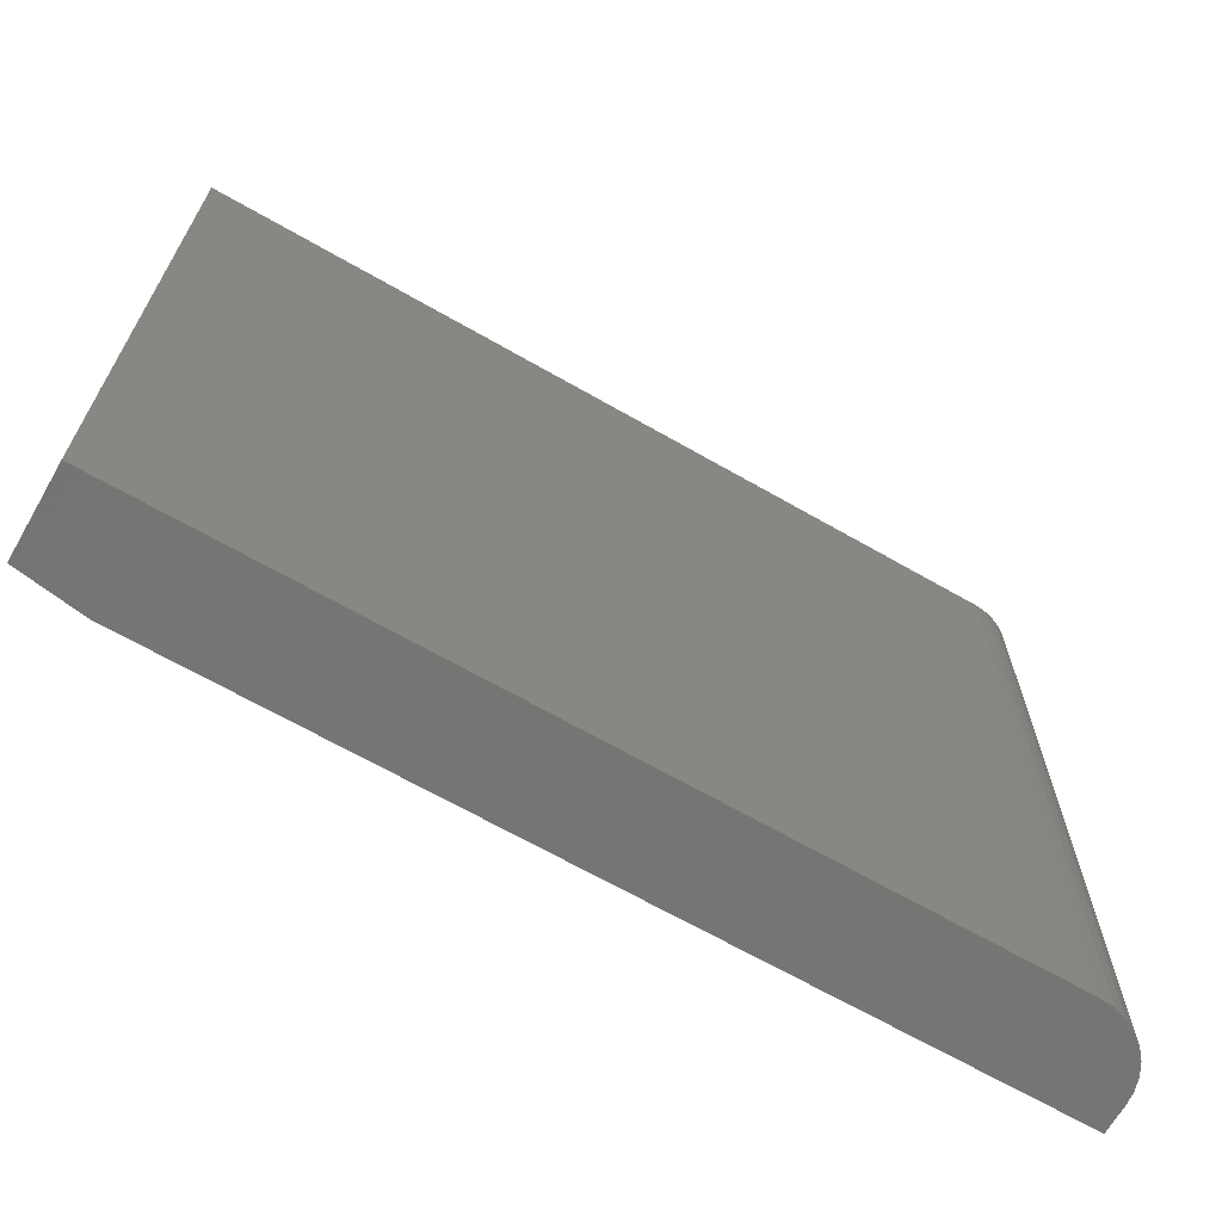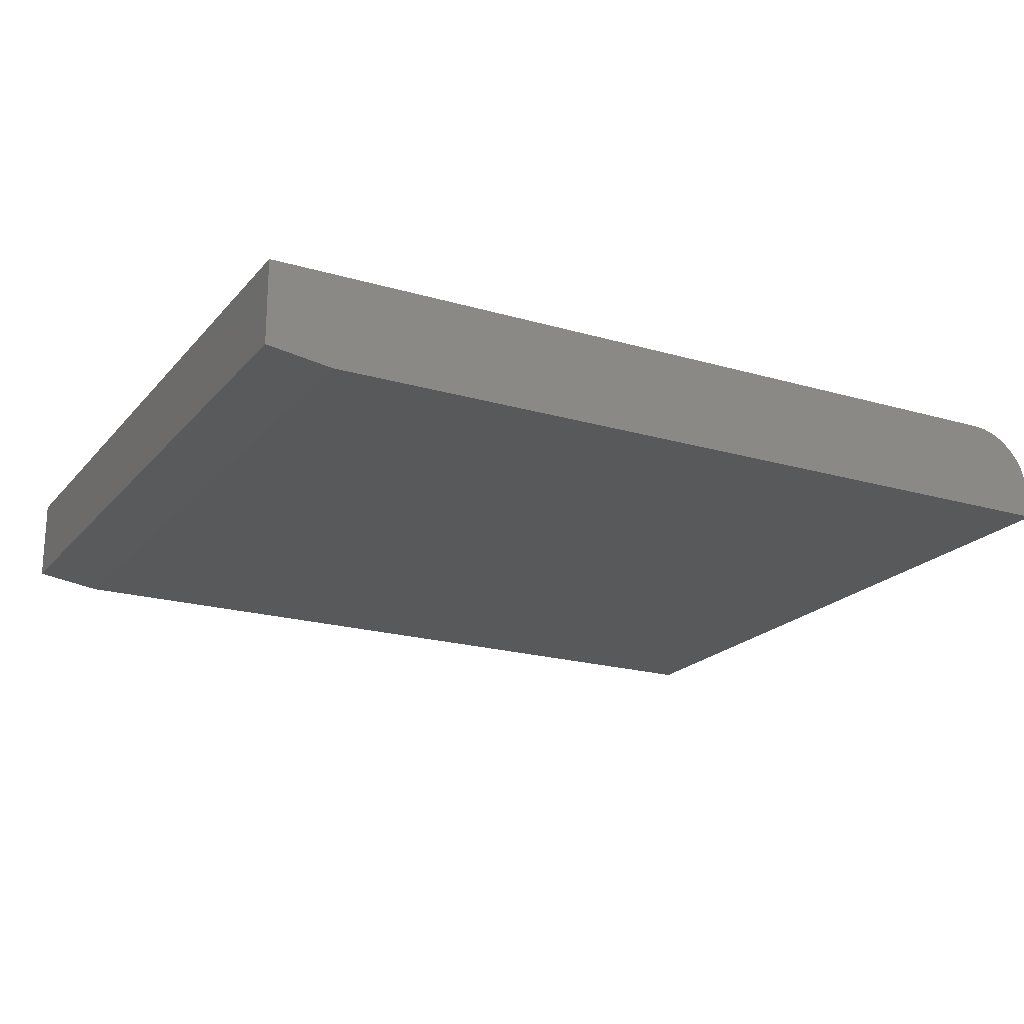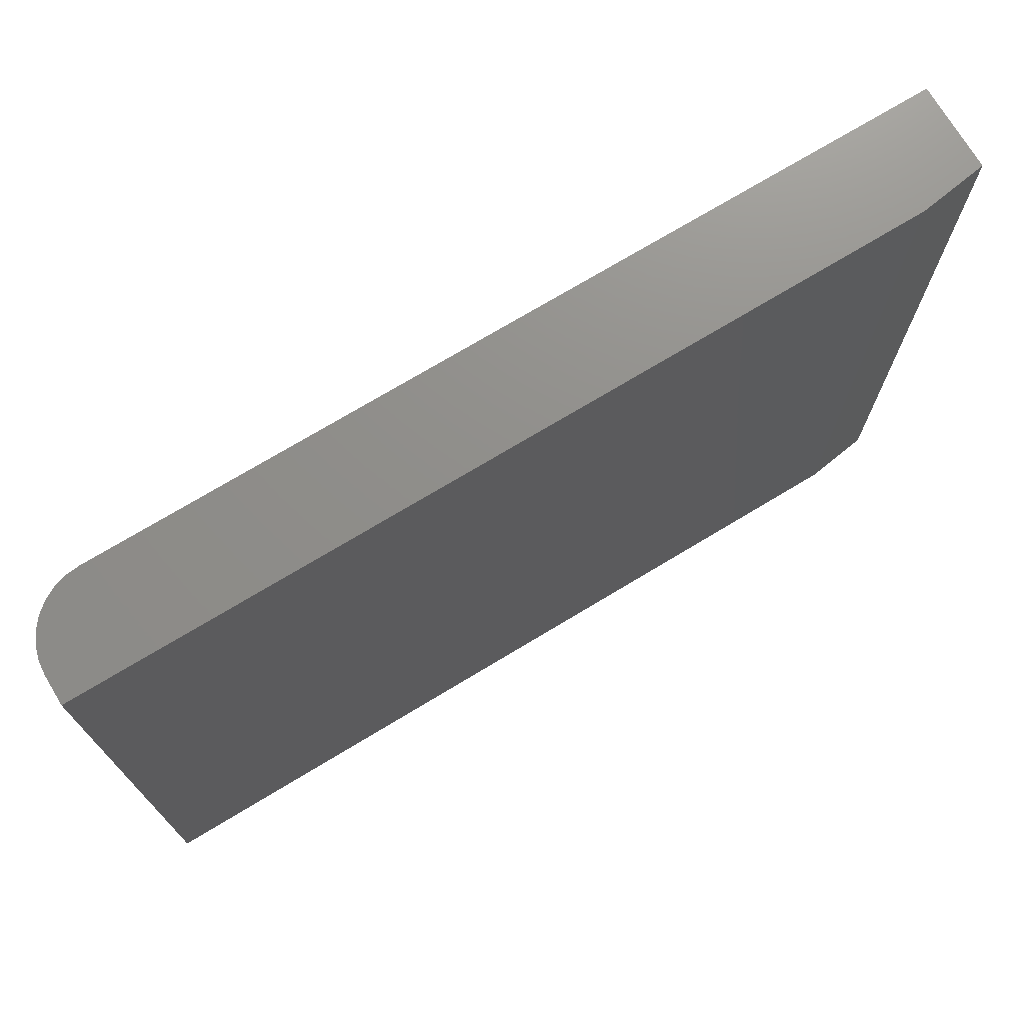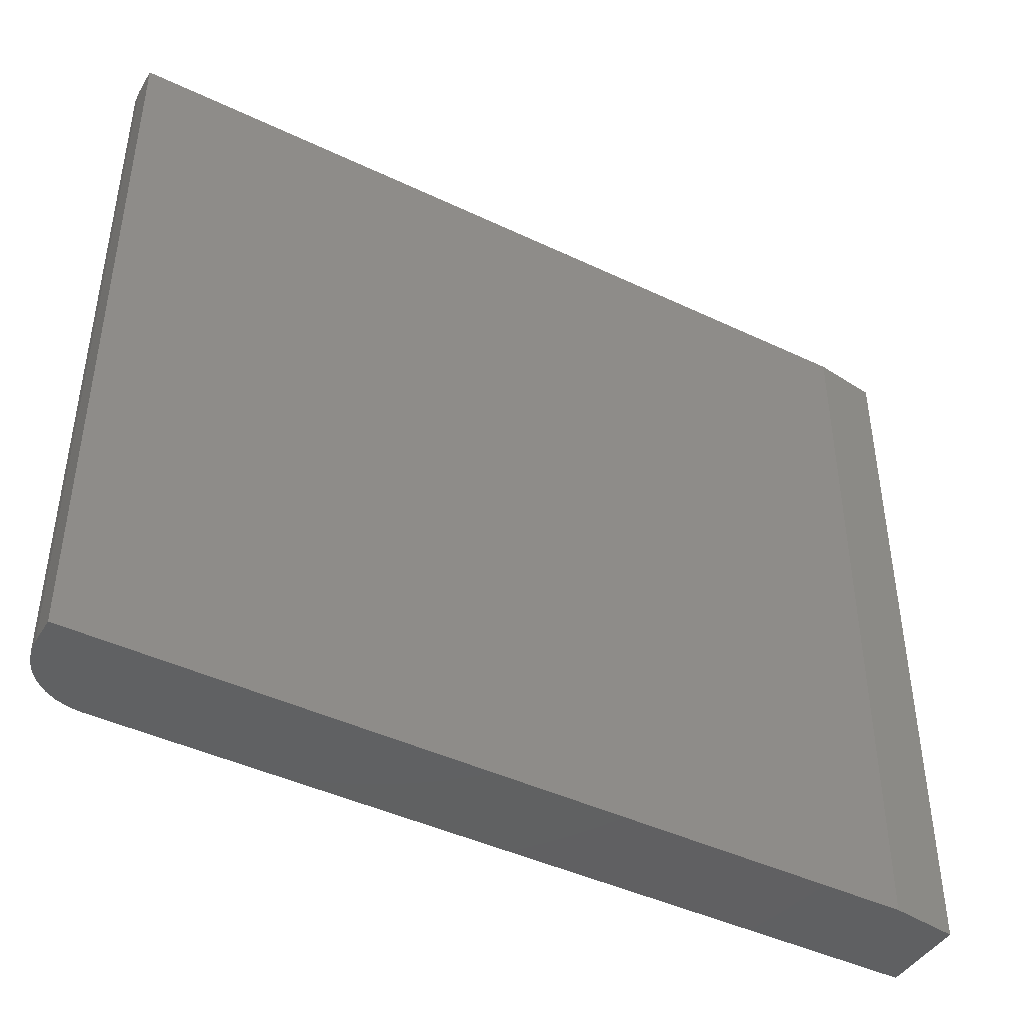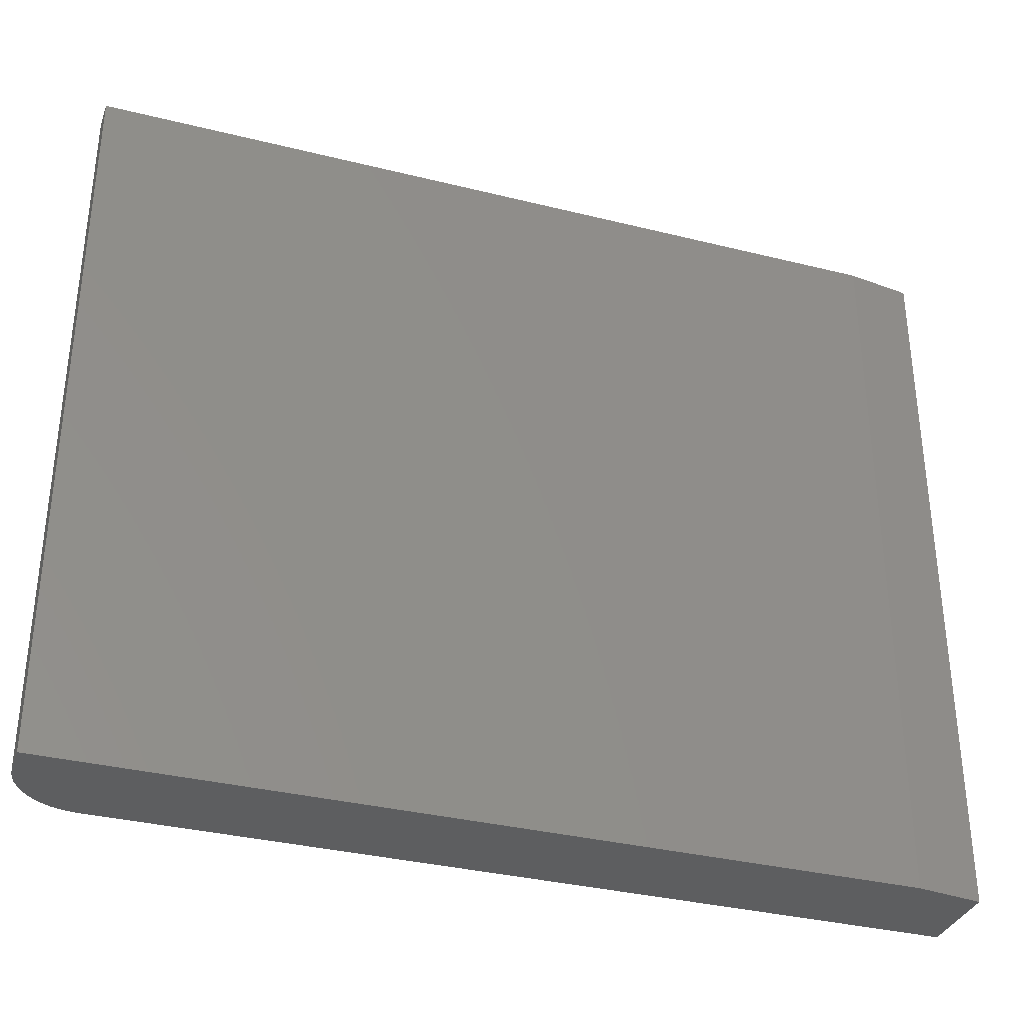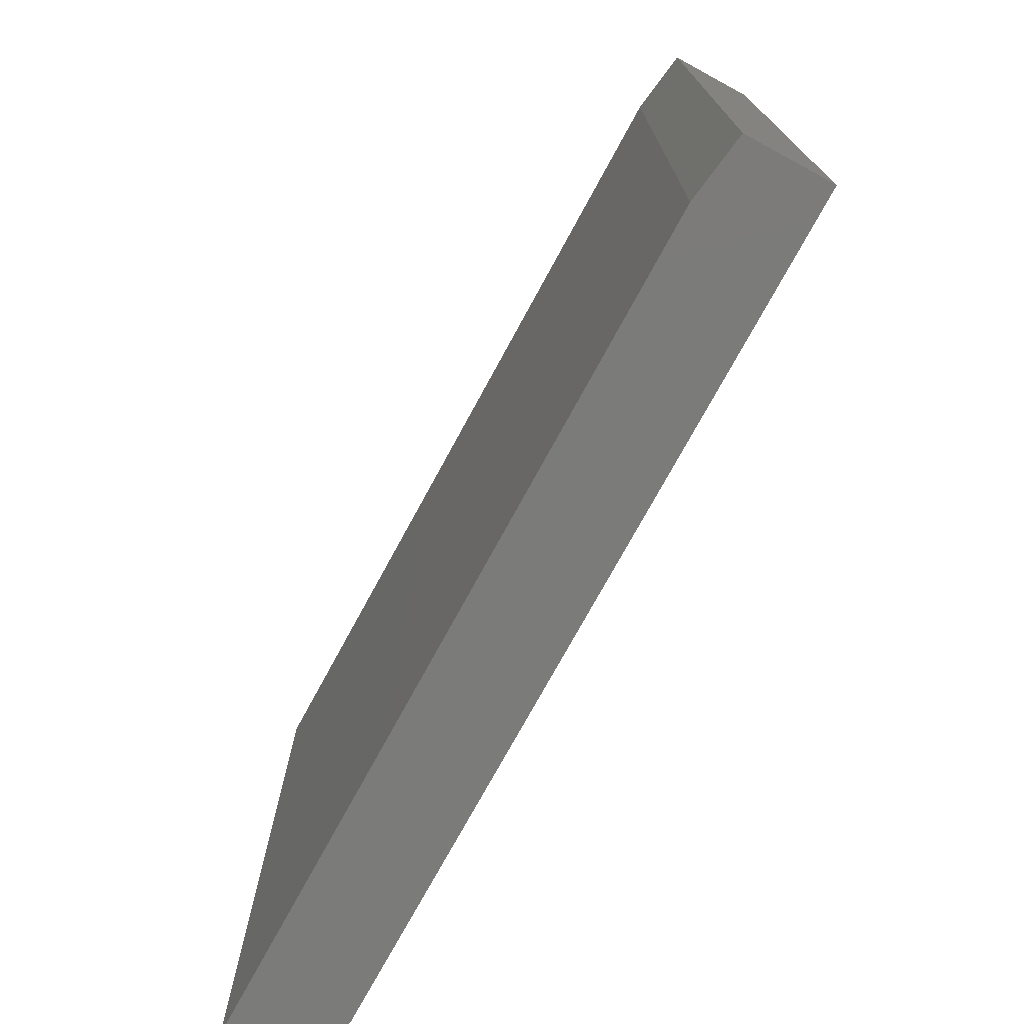
<metadata>
{"format":"stl","ext":"stl","renderer":"f3d","projection":"perspective","resolution":1024,"background":"white","views":[{"elev":-67.1,"azim":-29.9,"up":"+Y"},{"elev":-20.3,"azim":-28.2,"up":"+Z"},{"elev":73.2,"azim":148.9,"up":"+Y"},{"elev":-43.6,"azim":150.7,"up":"+Y"},{"elev":-34.2,"azim":161.4,"up":"+Y"},{"elev":-74.2,"azim":-118.5,"up":"+Y"}]}
</metadata>
<code>
# stl→obj: 26 verts, 48 faces
v -0.75 0.6342 -0.0625
v -0.75 0.6342 0.07812
v -0.6406 0.6342 -0.07812
v 0.6172 0.6342 0.07812
v 0.6385 0.6342 0.07602
v 0.659 0.6342 0.0698
v 0.678 0.6342 0.05969
v 0.6945 0.6342 0.04609
v 0.7081 0.6342 0.02952
v 0.7182 0.6342 0.01061
v 0.7245 0.6342 -0.009912
v 0.7266 0.6342 -0.03125
v 0.7266 0.6342 -0.07812
v -0.6406 -0.5781 -0.07812
v -0.75 -0.5781 0.07812
v -0.75 -0.5781 -0.0625
v 0.7266 -0.5781 -0.07812
v 0.7266 -0.5781 -0.03125
v 0.7245 -0.5781 -0.009912
v 0.7182 -0.5781 0.01061
v 0.7081 -0.5781 0.02952
v 0.6945 -0.5781 0.04609
v 0.678 -0.5781 0.05969
v 0.659 -0.5781 0.0698
v 0.6385 -0.5781 0.07602
v 0.6172 -0.5781 0.07812
f 1 2 3
f 4 5 6
f 4 6 7
f 4 7 8
f 4 8 9
f 4 9 10
f 4 10 11
f 4 11 12
f 4 12 13
f 4 13 3
f 4 3 2
f 14 15 16
f 17 18 19
f 17 19 20
f 17 20 21
f 17 21 22
f 17 22 23
f 17 23 24
f 17 24 25
f 17 25 26
f 17 26 15
f 17 15 14
f 14 3 17
f 17 3 13
f 2 1 15
f 15 1 16
f 1 3 16
f 16 3 14
f 15 26 2
f 2 26 4
f 18 17 12
f 12 17 13
f 18 12 19
f 19 12 11
f 19 11 20
f 20 11 10
f 20 10 21
f 21 10 9
f 21 9 22
f 22 9 8
f 22 8 23
f 23 8 7
f 23 7 24
f 24 7 6
f 24 6 25
f 25 6 5
f 25 5 26
f 26 5 4

</code>
